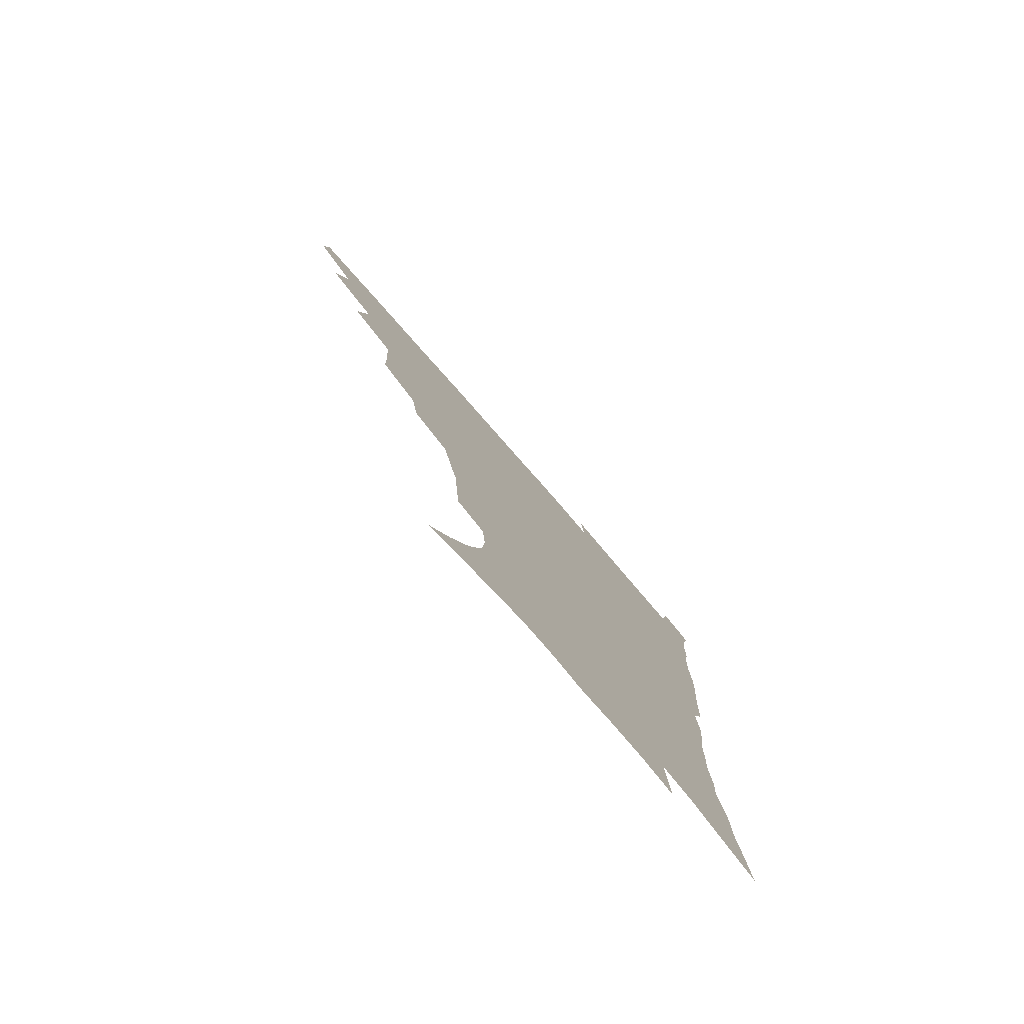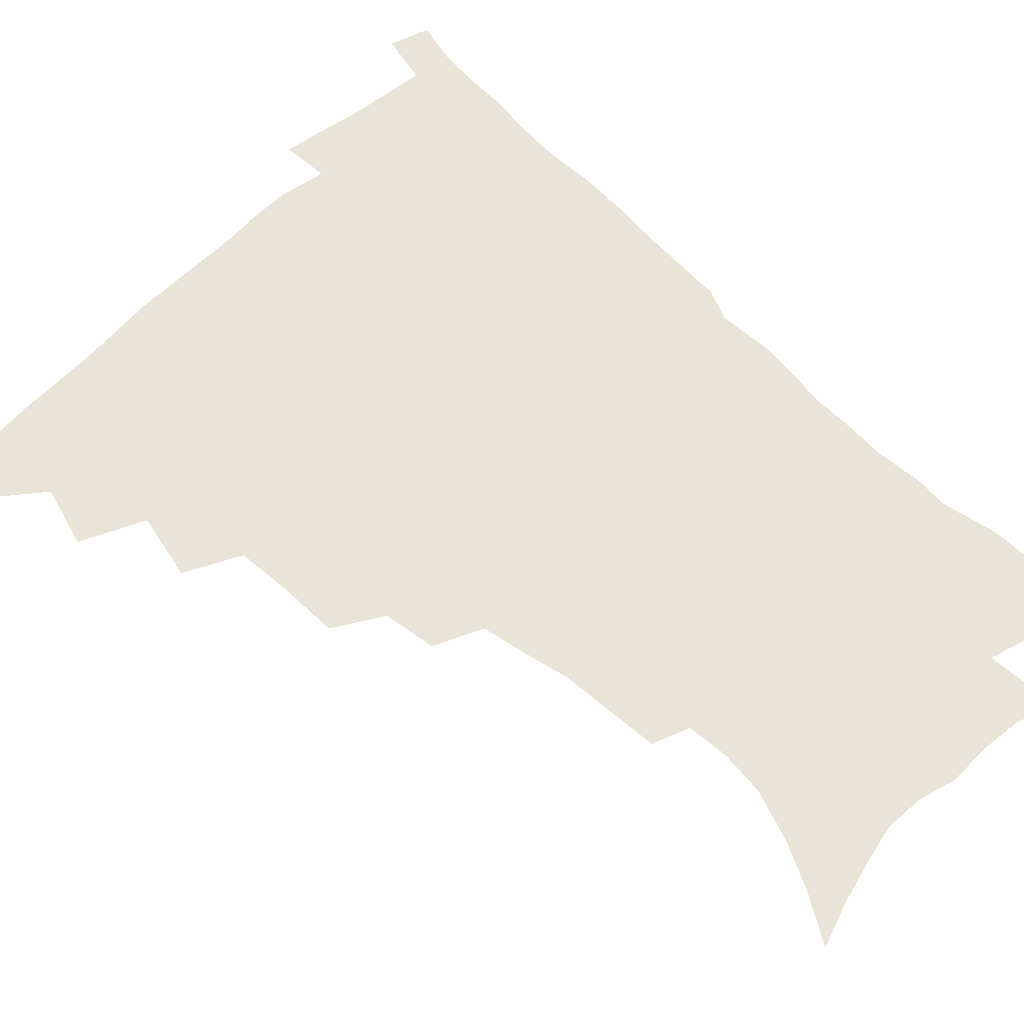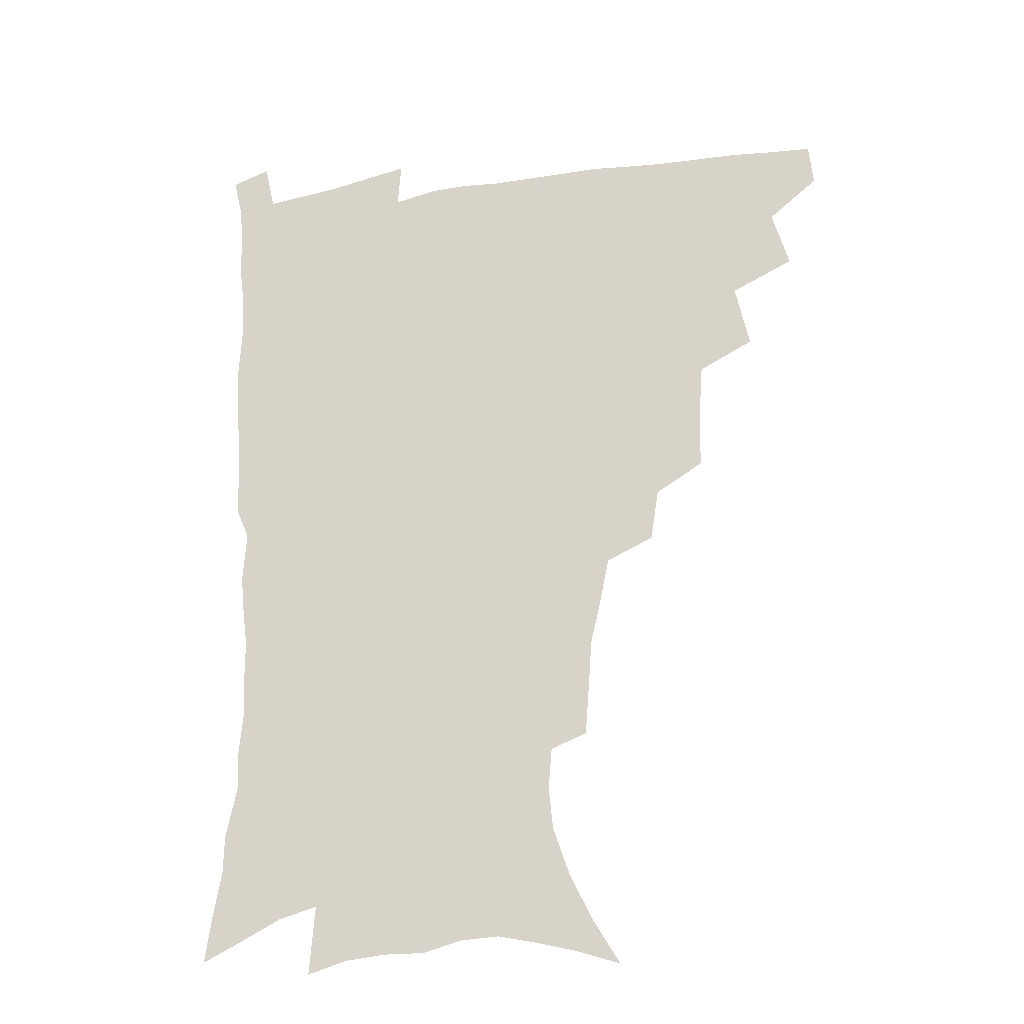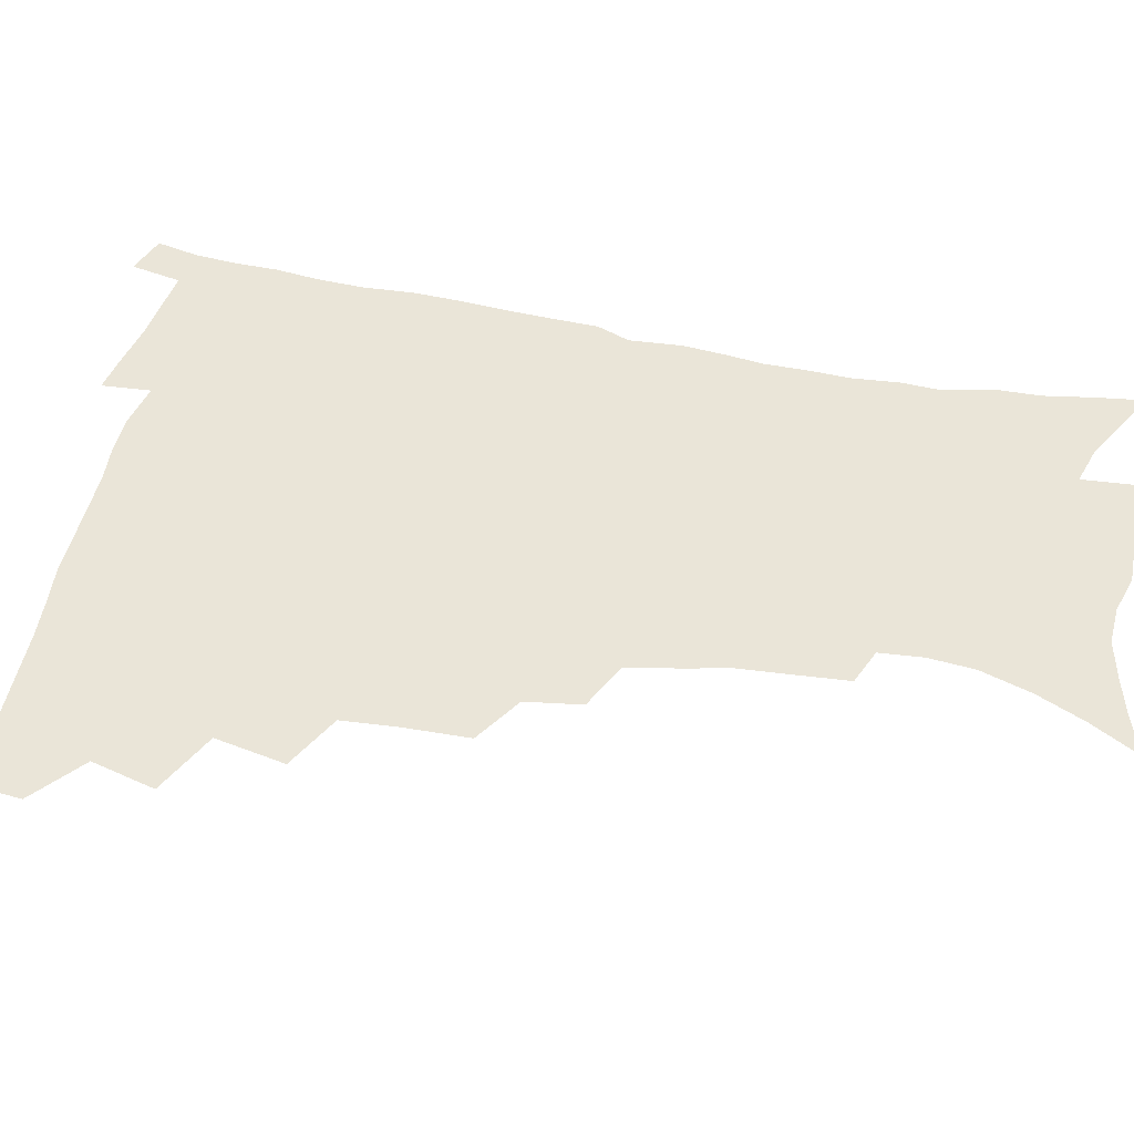
<metadata>
{"format":"obj","ext":"obj","renderer":"f3d","projection":"perspective","resolution":1024,"background":"white","views":[{"elev":-79.5,"azim":-48.8,"up":"+Y"},{"elev":60.6,"azim":-44.4,"up":"+Z"},{"elev":-25.7,"azim":-164.3,"up":"+Y"},{"elev":44.9,"azim":-77.3,"up":"+Z"}]}
</metadata>
<code>
v 465.2 476.1 0
v 466.7 492.2 0
v 477.3 439.5 0
v 483.4 461.7 0
v 483.8 477.7 0
v 482.3 493.5 0
v 495.1 404.7 0
v 500.2 429.2 0
v 499.5 446.4 0
v 500.9 463.9 0
v 499.2 479.2 0
v 497.5 495 0
v 517.1 353.2 0
v 516.6 375.4 0
v 515.2 395.1 0
v 518.5 418.2 0
v 516.6 433.1 0
v 516.7 449.9 0
v 515.9 465.1 0
v 514.6 480.1 0
v 513 495.7 0
v 537.7 323.6 0
v 534.6 342.9 0
v 534.1 365.6 0
v 533.9 386.6 0
v 534.2 406 0
v 533.2 420.6 0
v 532.9 436.7 0
v 532.1 451.6 0
v 531 466.3 0
v 529.5 481.3 0
v 528.2 496.4 0
v 565.1 246 0
v 563.7 263.7 0
v 562.4 282.8 0
v 558.8 298 0
v 555.1 316.1 0
v 552.7 336.8 0
v 550.6 355.1 0
v 548.7 371.7 0
v 547.4 387.8 0
v 548 406.7 0
v 548.6 424 0
v 548.3 439 0
v 547.1 453.2 0
v 545.6 467.7 0
v 544.2 482.5 0
v 542.8 497.6 0
v 553.7 157.8 0
v 563.7 174.8 0
v 572 191.9 0
v 578.1 209.9 0
v 579.7 225.9 0
v 578.4 241.1 0
v 577.4 260.5 0
v 575.5 276.9 0
v 573.1 292.7 0
v 570.6 309.5 0
v 568 326.3 0
v 566.4 345 0
v 564.6 361.4 0
v 564.4 379.5 0
v 563.8 395.7 0
v 563.5 411.6 0
v 563.2 426.5 0
v 562.6 440.4 0
v 562.3 454.4 0
v 560.8 468.4 0
v 558.9 483.5 0
v 557.1 499.2 0
v 569.3 163.3 0
v 579.2 181.6 0
v 586.9 201.7 0
v 589.6 218.1 0
v 590.5 235.8 0
v 589 250.3 0
v 588.3 269 0
v 586.9 286.5 0
v 585 302.3 0
v 582.9 318.3 0
v 580.9 333.9 0
v 579.4 350.3 0
v 578.5 367 0
v 577.8 382.8 0
v 577.8 399.3 0
v 577.5 414.1 0
v 576.9 427.8 0
v 576.8 441.7 0
v 576.5 455.2 0
v 575.2 469.1 0
v 573.6 483.8 0
v 571.9 499.4 0
v 583.9 167.3 0
v 592.6 186 0
v 599.2 207.9 0
v 601.1 225.8 0
v 600.9 242 0
v 600.1 258.3 0
v 599 273.9 0
v 597.6 290.6 0
v 596.2 307.8 0
v 594.5 322.1 0
v 593.4 338.9 0
v 592.1 353.8 0
v 591.5 370.2 0
v 591 385.1 0
v 590.9 400.8 0
v 590.8 415.5 0
v 590.7 429.6 0
v 590.3 442.5 0
v 589.9 455.9 0
v 589.3 469.5 0
v 588.3 483.7 0
v 586.4 499.6 0
v 599.2 170.9 0
v 607.3 193 0
v 610.7 212.5 0
v 611.5 228.7 0
v 611.2 244.6 0
v 610.4 260 0
v 609.8 279.4 0
v 608.6 294.5 0
v 607.3 309.5 0
v 606.4 326.8 0
v 605.3 340.5 0
v 604.4 355.1 0
v 604 371.3 0
v 603.9 387.2 0
v 603.8 402 0
v 604.1 416.7 0
v 603.8 429.4 0
v 603.7 442.9 0
v 603.7 456.5 0
v 603.3 469.8 0
v 602.7 483.5 0
v 600.8 499.8 0
v 613.4 170.3 0
v 619.4 194.4 0
v 621.6 214 0
v 622.3 232.5 0
v 621.7 246.6 0
v 621.3 265.2 0
v 620.5 280.6 0
v 619.6 296.4 0
v 618.7 312.6 0
v 617.9 327.5 0
v 617.3 342.8 0
v 616.8 358 0
v 616.7 374 0
v 616.5 387.9 0
v 616.4 401.1 0
v 617 417.6 0
v 617.1 430.1 0
v 617.5 443.7 0
v 617.3 456.9 0
v 616.8 470.5 0
v 616.6 484.1 0
v 614.7 501.1 0
v 627.7 166.7 0
v 631.6 194.3 0
v 632.8 215.9 0
v 632.9 233.7 0
v 632.7 249.7 0
v 632.2 264 0
v 631.4 280 0
v 630.7 295.8 0
v 629.9 312.6 0
v 629.5 329.2 0
v 629.1 343.2 0
v 628.9 358.8 0
v 628.9 373.6 0
v 629 388.5 0
v 629.2 402.6 0
v 629.5 416.9 0
v 630.1 429.5 0
v 630.8 444.5 0
v 631 457.1 0
v 631.2 470.3 0
v 630.7 484.6 0
v 629 501.2 0
v 643 167.1 0
v 644.1 194.4 0
v 644.3 212.3 0
v 643.7 232.7 0
v 643.5 248.8 0
v 643 263.9 0
v 642.2 280.5 0
v 641.7 296.3 0
v 641.4 311.2 0
v 640.9 328.3 0
v 641 342.3 0
v 640.8 358.3 0
v 641.2 372.4 0
v 641.3 387.9 0
v 641.6 401.9 0
v 641.9 416.4 0
v 643.1 428.7 0
v 643.6 443.4 0
v 644.3 456.8 0
v 644.9 470.1 0
v 645.5 483.8 0
v 645.6 498.2 0
v 644.3 515.7 0
v 657.9 165.8 0
v 656.8 191.9 0
v 655.8 212 0
v 656.1 226.4 0
v 654.3 247.7 0
v 653.7 264.3 0
v 653 280.3 0
v 652.6 296.5 0
v 652.7 309.7 0
v 652.3 326.7 0
v 652.8 340.6 0
v 653.6 354.3 0
v 653.4 370.6 0
v 653.7 386 0
v 654.3 400 0
v 654.9 414.3 0
v 656 427.9 0
v 656.6 443.1 0
v 657.6 456.1 0
v 658.6 469.4 0
v 659.5 483 0
v 660 497.2 0
v 659.4 513.4 0
v 672.4 161.7 0
v 670.5 187.2 0
v 668.4 207.7 0
v 667.3 225.7 0
v 665.7 244.8 0
v 664.6 262.5 0
v 663.6 279.5 0
v 663.5 294.5 0
v 663.8 308.6 0
v 663.7 324.3 0
v 665.1 337 0
v 665.5 352.4 0
v 666 367.4 0
v 666.1 383.4 0
v 666.9 397.9 0
v 667.1 413.6 0
v 669.1 426.1 0
v 669.8 441 0
v 671.1 454.8 0
v 672.2 468.3 0
v 673.4 482.2 0
v 674.4 495.7 0
v 674.8 510.7 0
v 684.9 183.5 0
v 681.4 203.6 0
v 678.7 223.6 0
v 678 239.2 0
v 677.2 255.7 0
v 676.4 272.1 0
v 675.7 288.6 0
v 675.5 304.2 0
v 676.6 317.9 0
v 677.9 331.6 0
v 677.9 347.9 0
v 678.5 363.4 0
v 679.6 378.1 0
v 680.5 393.2 0
v 682.1 407.5 0
v 682.5 423.2 0
v 683.9 437.6 0
v 684.4 453.4 0
v 685.8 467.3 0
v 687 481.1 0
v 688.4 495 0
v 689.3 509.4 0
v 700.1 175.9 0
v 695.6 196.6 0
v 693.8 213.6 0
v 690.8 232.8 0
v 690 248.4 0
v 689.1 264.6 0
v 689.1 279.8 0
v 688.5 296.2 0
v 689.6 310.2 0
v 690.8 324.7 0
v 690.8 341.3 0
v 691.5 357.2 0
v 693.6 371.1 0
v 695.5 385.6 0
v 696.3 401.7 0
v 695.8 419.4 0
v 698 433.6 0
v 699.3 449 0
v 699.9 464.8 0
v 701.2 479.3 0
v 702.6 493.7 0
v 704 507.9 0
v 708 526.2 0
v 714.8 168.9 0
v 712.4 185.7 0
v 709.3 203.4 0
v 709.1 217.7 0
v 704.8 237.9 0
v 705.6 250.9 0
v 704.1 267.8 0
v 704.9 282 0
v 705 297.7 0
v 706.8 311.5 0
v 708.3 326.5 0
v 707 345.8 0
v 711.9 357.5 0
v 712.5 374.3 0
v 713.5 390.9 0
v 714.9 407.3 0
v 715.7 424.1 0
v 714.7 443.6 0
v 715.5 460.3 0
v 717.5 475.4 0
v 717.8 491.7 0
v 719.2 506.5 0
v 722.7 521.5 0
f 4 5 1
f 1 5 2
f 5 6 2
f 8 9 3
f 3 9 4
f 9 10 4
f 4 10 5
f 10 11 5
f 5 11 6
f 11 12 6
f 15 16 7
f 7 16 8
f 16 17 8
f 8 17 9
f 17 18 9
f 9 18 10
f 18 19 10
f 10 19 11
f 19 20 11
f 11 20 12
f 20 21 12
f 23 24 13
f 13 24 14
f 24 25 14
f 14 25 15
f 25 26 15
f 15 26 16
f 26 27 16
f 16 27 17
f 27 28 17
f 17 28 18
f 28 29 18
f 18 29 19
f 29 30 19
f 19 30 20
f 30 31 20
f 20 31 21
f 31 32 21
f 37 38 22
f 22 38 23
f 38 39 23
f 23 39 24
f 39 40 24
f 24 40 25
f 40 41 25
f 25 41 26
f 41 42 26
f 26 42 27
f 42 43 27
f 27 43 28
f 43 44 28
f 28 44 29
f 44 45 29
f 29 45 30
f 45 46 30
f 30 46 31
f 46 47 31
f 31 47 32
f 47 48 32
f 54 55 33
f 33 55 34
f 55 56 34
f 34 56 35
f 56 57 35
f 35 57 36
f 57 58 36
f 36 58 37
f 58 59 37
f 37 59 38
f 59 60 38
f 38 60 39
f 60 61 39
f 39 61 40
f 61 62 40
f 40 62 41
f 62 63 41
f 41 63 42
f 63 64 42
f 42 64 43
f 64 65 43
f 43 65 44
f 65 66 44
f 44 66 45
f 66 67 45
f 45 67 46
f 67 68 46
f 46 68 47
f 68 69 47
f 47 69 48
f 69 70 48
f 49 71 50
f 71 72 50
f 50 72 51
f 72 73 51
f 51 73 52
f 73 74 52
f 52 74 53
f 74 75 53
f 53 75 54
f 75 76 54
f 54 76 55
f 76 77 55
f 55 77 56
f 77 78 56
f 56 78 57
f 78 79 57
f 57 79 58
f 79 80 58
f 58 80 59
f 80 81 59
f 59 81 60
f 81 82 60
f 60 82 61
f 82 83 61
f 61 83 62
f 83 84 62
f 62 84 63
f 84 85 63
f 63 85 64
f 85 86 64
f 64 86 65
f 86 87 65
f 65 87 66
f 87 88 66
f 66 88 67
f 88 89 67
f 67 89 68
f 89 90 68
f 68 90 69
f 90 91 69
f 69 91 70
f 91 92 70
f 71 93 72
f 93 94 72
f 72 94 73
f 94 95 73
f 73 95 74
f 95 96 74
f 74 96 75
f 96 97 75
f 75 97 76
f 97 98 76
f 76 98 77
f 98 99 77
f 77 99 78
f 99 100 78
f 78 100 79
f 100 101 79
f 79 101 80
f 101 102 80
f 80 102 81
f 102 103 81
f 81 103 82
f 103 104 82
f 82 104 83
f 104 105 83
f 83 105 84
f 105 106 84
f 84 106 85
f 106 107 85
f 85 107 86
f 107 108 86
f 86 108 87
f 108 109 87
f 87 109 88
f 109 110 88
f 88 110 89
f 110 111 89
f 89 111 90
f 111 112 90
f 90 112 91
f 112 113 91
f 91 113 92
f 113 114 92
f 93 115 94
f 115 116 94
f 94 116 95
f 116 117 95
f 95 117 96
f 117 118 96
f 96 118 97
f 118 119 97
f 97 119 98
f 119 120 98
f 98 120 99
f 120 121 99
f 99 121 100
f 121 122 100
f 100 122 101
f 122 123 101
f 101 123 102
f 123 124 102
f 102 124 103
f 124 125 103
f 103 125 104
f 125 126 104
f 104 126 105
f 126 127 105
f 105 127 106
f 127 128 106
f 106 128 107
f 128 129 107
f 107 129 108
f 129 130 108
f 108 130 109
f 130 131 109
f 109 131 110
f 131 132 110
f 110 132 111
f 132 133 111
f 111 133 112
f 133 134 112
f 112 134 113
f 134 135 113
f 113 135 114
f 135 136 114
f 115 137 116
f 137 138 116
f 116 138 117
f 138 139 117
f 117 139 118
f 139 140 118
f 118 140 119
f 140 141 119
f 119 141 120
f 141 142 120
f 120 142 121
f 142 143 121
f 121 143 122
f 143 144 122
f 122 144 123
f 144 145 123
f 123 145 124
f 145 146 124
f 124 146 125
f 146 147 125
f 125 147 126
f 147 148 126
f 126 148 127
f 148 149 127
f 127 149 128
f 149 150 128
f 128 150 129
f 150 151 129
f 129 151 130
f 151 152 130
f 130 152 131
f 152 153 131
f 131 153 132
f 153 154 132
f 132 154 133
f 154 155 133
f 133 155 134
f 155 156 134
f 134 156 135
f 156 157 135
f 135 157 136
f 157 158 136
f 137 159 138
f 159 160 138
f 138 160 139
f 160 161 139
f 139 161 140
f 161 162 140
f 140 162 141
f 162 163 141
f 141 163 142
f 163 164 142
f 142 164 143
f 164 165 143
f 143 165 144
f 165 166 144
f 144 166 145
f 166 167 145
f 145 167 146
f 167 168 146
f 146 168 147
f 168 169 147
f 147 169 148
f 169 170 148
f 148 170 149
f 170 171 149
f 149 171 150
f 171 172 150
f 150 172 151
f 172 173 151
f 151 173 152
f 173 174 152
f 152 174 153
f 174 175 153
f 153 175 154
f 175 176 154
f 154 176 155
f 176 177 155
f 155 177 156
f 177 178 156
f 156 178 157
f 178 179 157
f 157 179 158
f 179 180 158
f 159 181 160
f 181 182 160
f 160 182 161
f 182 183 161
f 161 183 162
f 183 184 162
f 162 184 163
f 184 185 163
f 163 185 164
f 185 186 164
f 164 186 165
f 186 187 165
f 165 187 166
f 187 188 166
f 166 188 167
f 188 189 167
f 167 189 168
f 189 190 168
f 168 190 169
f 190 191 169
f 169 191 170
f 191 192 170
f 170 192 171
f 192 193 171
f 171 193 172
f 193 194 172
f 172 194 173
f 194 195 173
f 173 195 174
f 195 196 174
f 174 196 175
f 196 197 175
f 175 197 176
f 197 198 176
f 176 198 177
f 198 199 177
f 177 199 178
f 199 200 178
f 178 200 179
f 200 201 179
f 179 201 180
f 201 202 180
f 181 204 182
f 204 205 182
f 182 205 183
f 205 206 183
f 183 206 184
f 206 207 184
f 184 207 185
f 207 208 185
f 185 208 186
f 208 209 186
f 186 209 187
f 209 210 187
f 187 210 188
f 210 211 188
f 188 211 189
f 211 212 189
f 189 212 190
f 212 213 190
f 190 213 191
f 213 214 191
f 191 214 192
f 214 215 192
f 192 215 193
f 215 216 193
f 193 216 194
f 216 217 194
f 194 217 195
f 217 218 195
f 195 218 196
f 218 219 196
f 196 219 197
f 219 220 197
f 197 220 198
f 220 221 198
f 198 221 199
f 221 222 199
f 199 222 200
f 222 223 200
f 200 223 201
f 223 224 201
f 201 224 202
f 224 225 202
f 202 225 203
f 225 226 203
f 204 227 205
f 227 228 205
f 205 228 206
f 228 229 206
f 206 229 207
f 229 230 207
f 207 230 208
f 230 231 208
f 208 231 209
f 231 232 209
f 209 232 210
f 232 233 210
f 210 233 211
f 233 234 211
f 211 234 212
f 234 235 212
f 212 235 213
f 235 236 213
f 213 236 214
f 236 237 214
f 214 237 215
f 237 238 215
f 215 238 216
f 238 239 216
f 216 239 217
f 239 240 217
f 217 240 218
f 240 241 218
f 218 241 219
f 241 242 219
f 219 242 220
f 242 243 220
f 220 243 221
f 243 244 221
f 221 244 222
f 244 245 222
f 222 245 223
f 245 246 223
f 223 246 224
f 246 247 224
f 224 247 225
f 247 248 225
f 225 248 226
f 248 249 226
f 228 250 229
f 250 251 229
f 229 251 230
f 251 252 230
f 230 252 231
f 252 253 231
f 231 253 232
f 253 254 232
f 232 254 233
f 254 255 233
f 233 255 234
f 255 256 234
f 234 256 235
f 256 257 235
f 235 257 236
f 257 258 236
f 236 258 237
f 258 259 237
f 237 259 238
f 259 260 238
f 238 260 239
f 260 261 239
f 239 261 240
f 261 262 240
f 240 262 241
f 262 263 241
f 241 263 242
f 263 264 242
f 242 264 243
f 264 265 243
f 243 265 244
f 265 266 244
f 244 266 245
f 266 267 245
f 245 267 246
f 267 268 246
f 246 268 247
f 268 269 247
f 247 269 248
f 269 270 248
f 248 270 249
f 270 271 249
f 250 272 251
f 272 273 251
f 251 273 252
f 273 274 252
f 252 274 253
f 274 275 253
f 253 275 254
f 275 276 254
f 254 276 255
f 276 277 255
f 255 277 256
f 277 278 256
f 256 278 257
f 278 279 257
f 257 279 258
f 279 280 258
f 258 280 259
f 280 281 259
f 259 281 260
f 281 282 260
f 260 282 261
f 282 283 261
f 261 283 262
f 283 284 262
f 262 284 263
f 284 285 263
f 263 285 264
f 285 286 264
f 264 286 265
f 286 287 265
f 265 287 266
f 287 288 266
f 266 288 267
f 288 289 267
f 267 289 268
f 289 290 268
f 268 290 269
f 290 291 269
f 269 291 270
f 291 292 270
f 270 292 271
f 292 293 271
f 272 295 273
f 295 296 273
f 273 296 274
f 296 297 274
f 274 297 275
f 297 298 275
f 275 298 276
f 298 299 276
f 276 299 277
f 299 300 277
f 277 300 278
f 300 301 278
f 278 301 279
f 301 302 279
f 279 302 280
f 302 303 280
f 280 303 281
f 303 304 281
f 281 304 282
f 304 305 282
f 282 305 283
f 305 306 283
f 283 306 284
f 306 307 284
f 284 307 285
f 307 308 285
f 285 308 286
f 308 309 286
f 286 309 287
f 309 310 287
f 287 310 288
f 310 311 288
f 288 311 289
f 311 312 289
f 289 312 290
f 312 313 290
f 290 313 291
f 313 314 291
f 291 314 292
f 314 315 292
f 292 315 293
f 315 316 293
f 293 316 294
f 316 317 294

</code>
